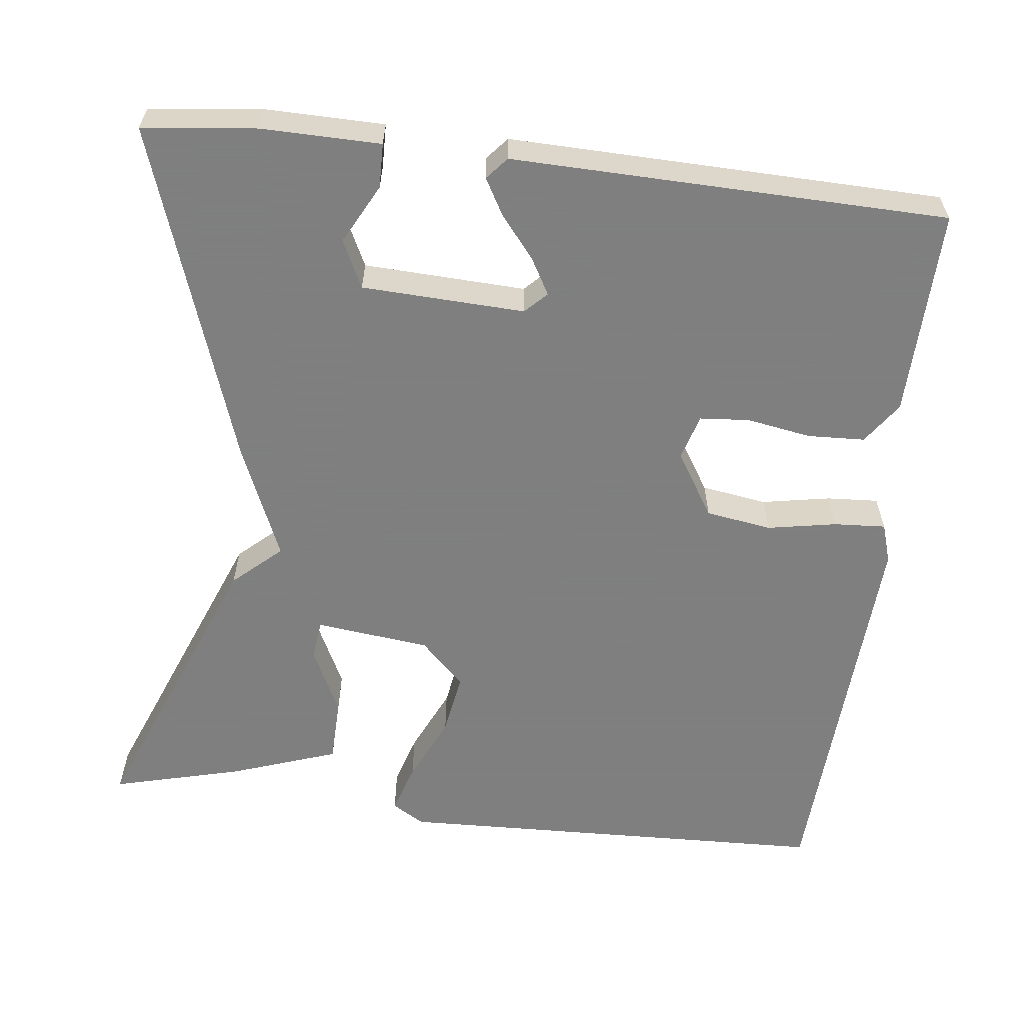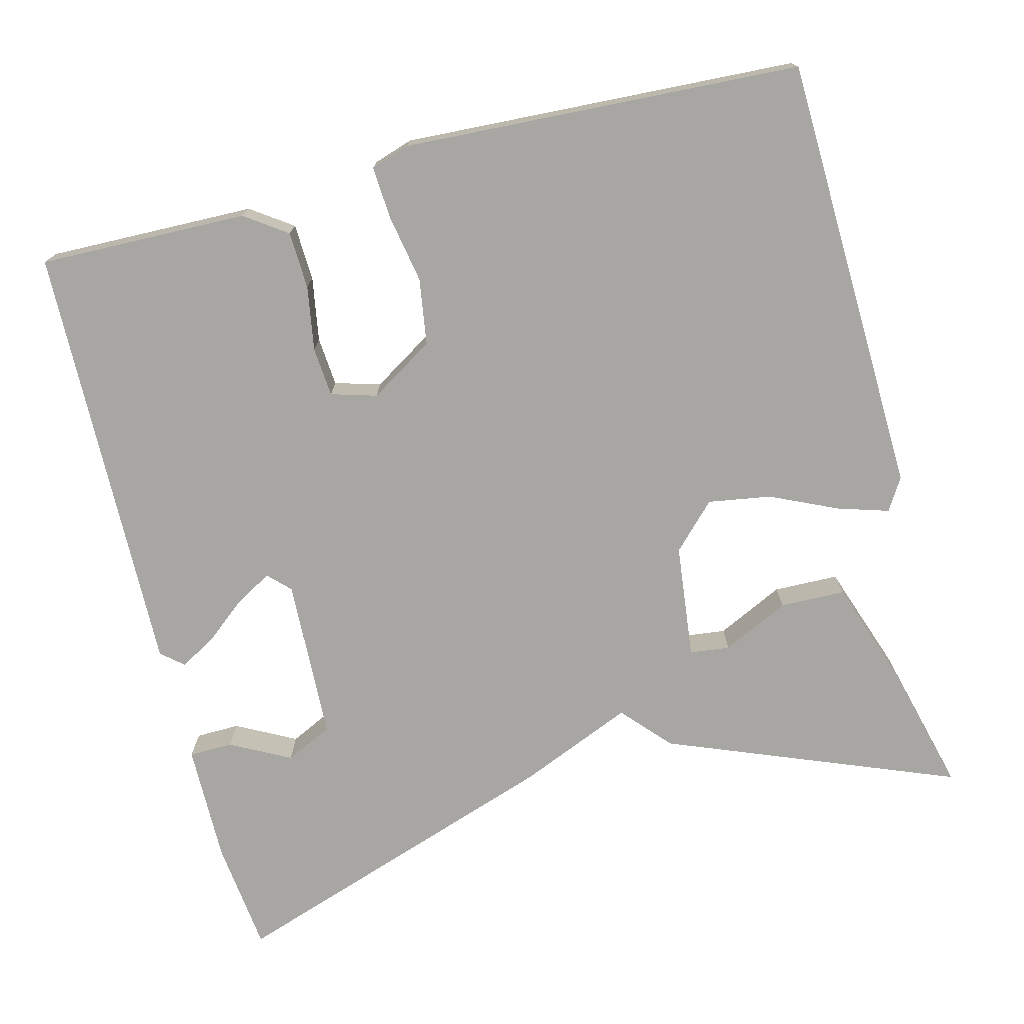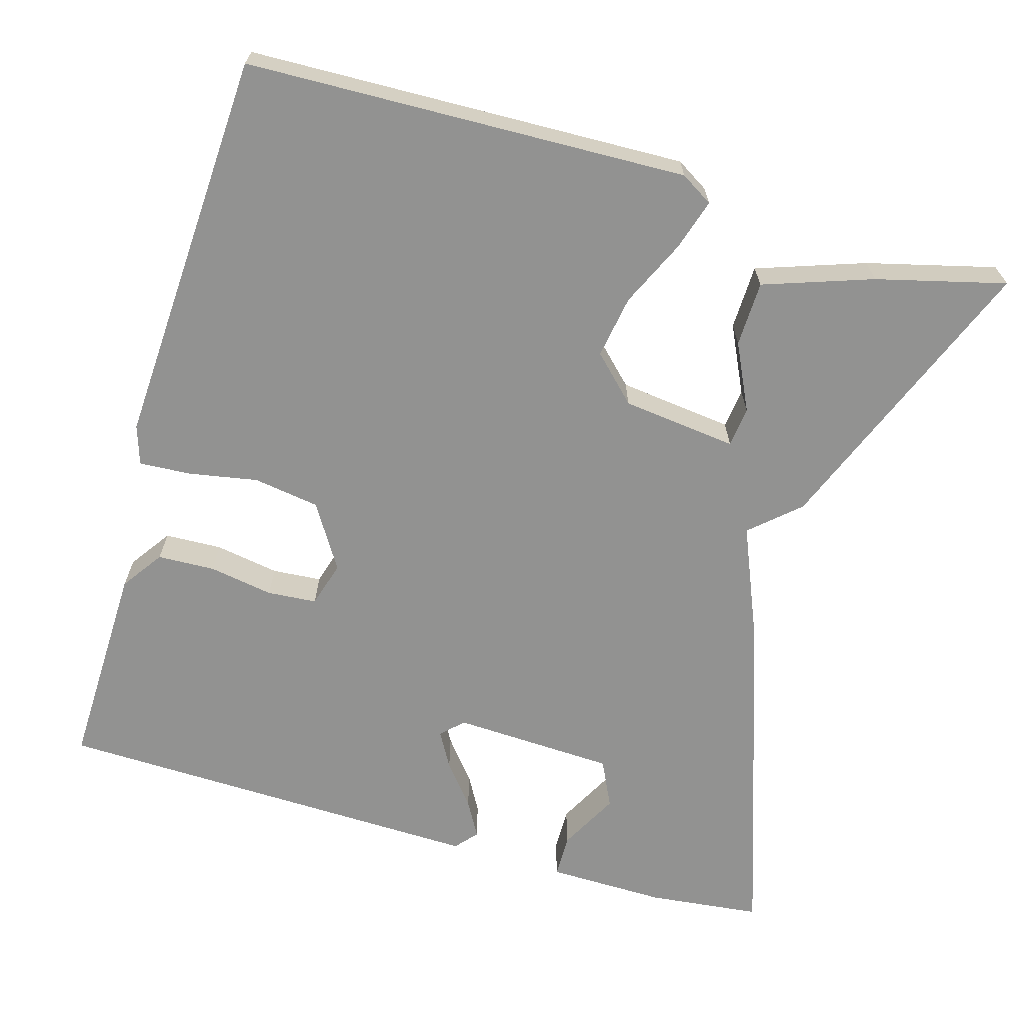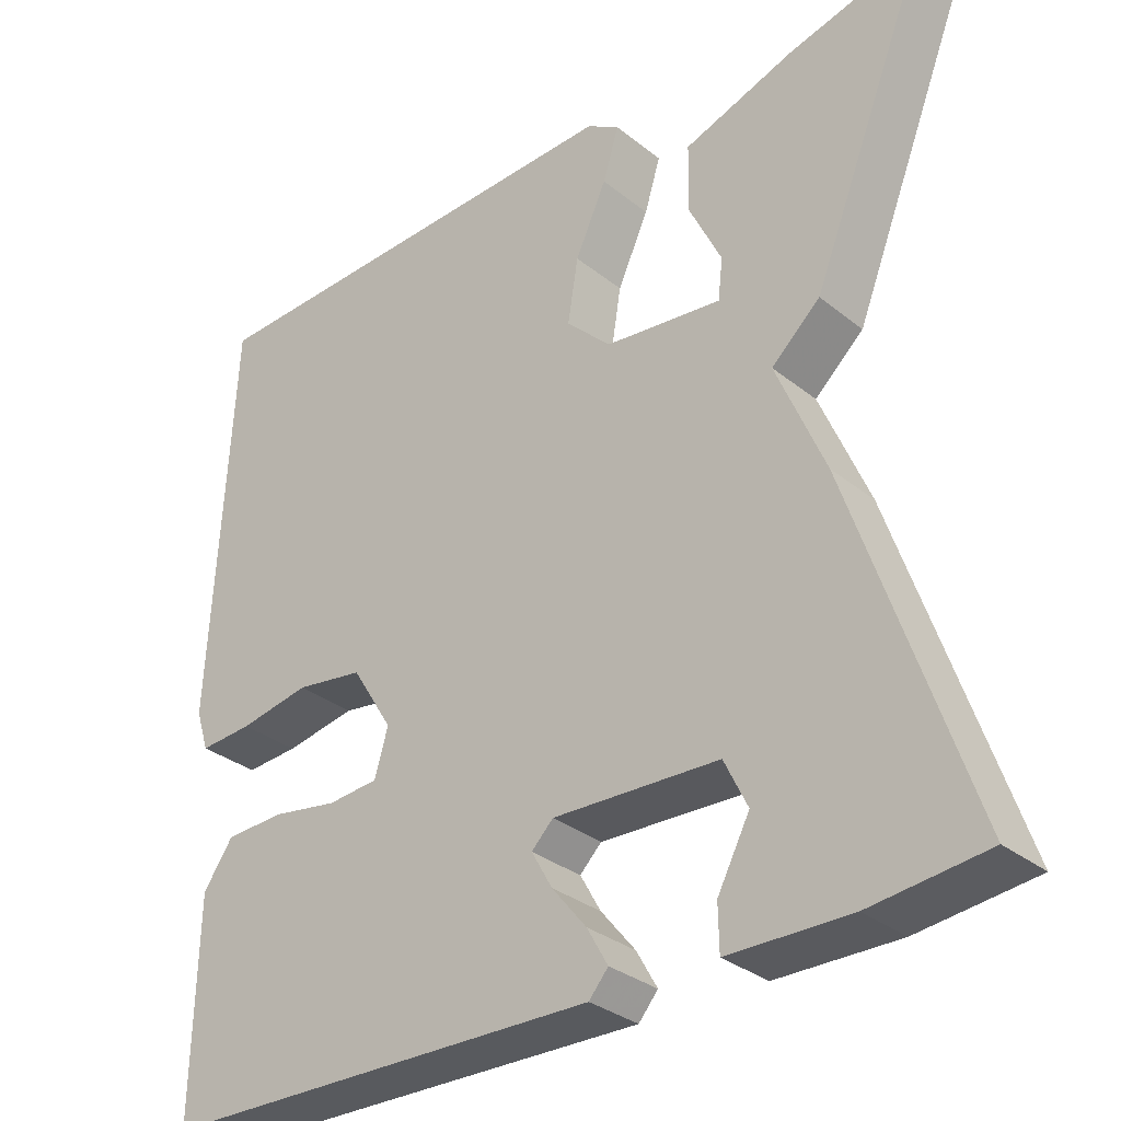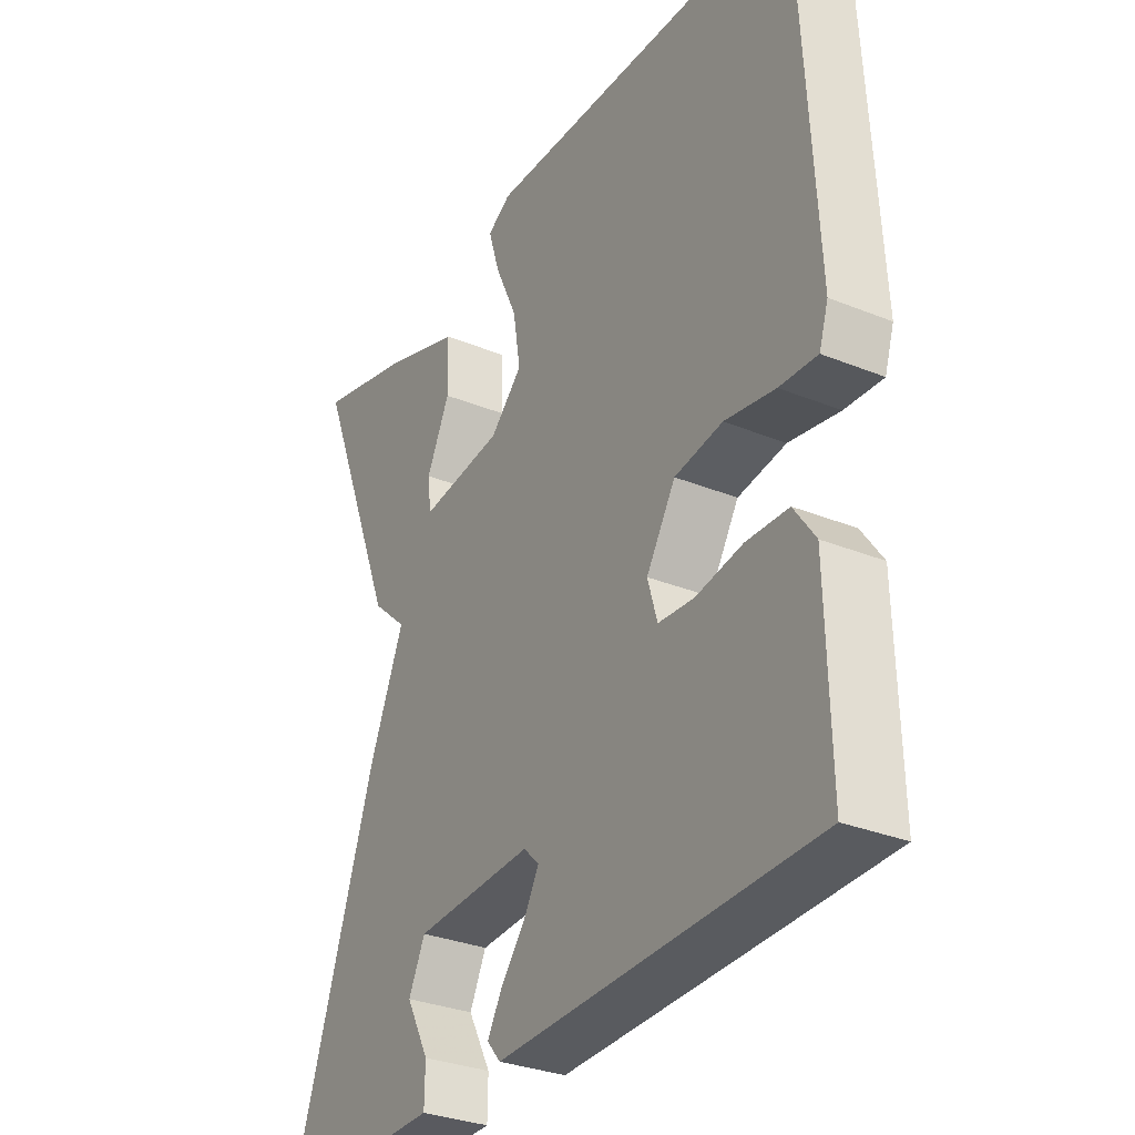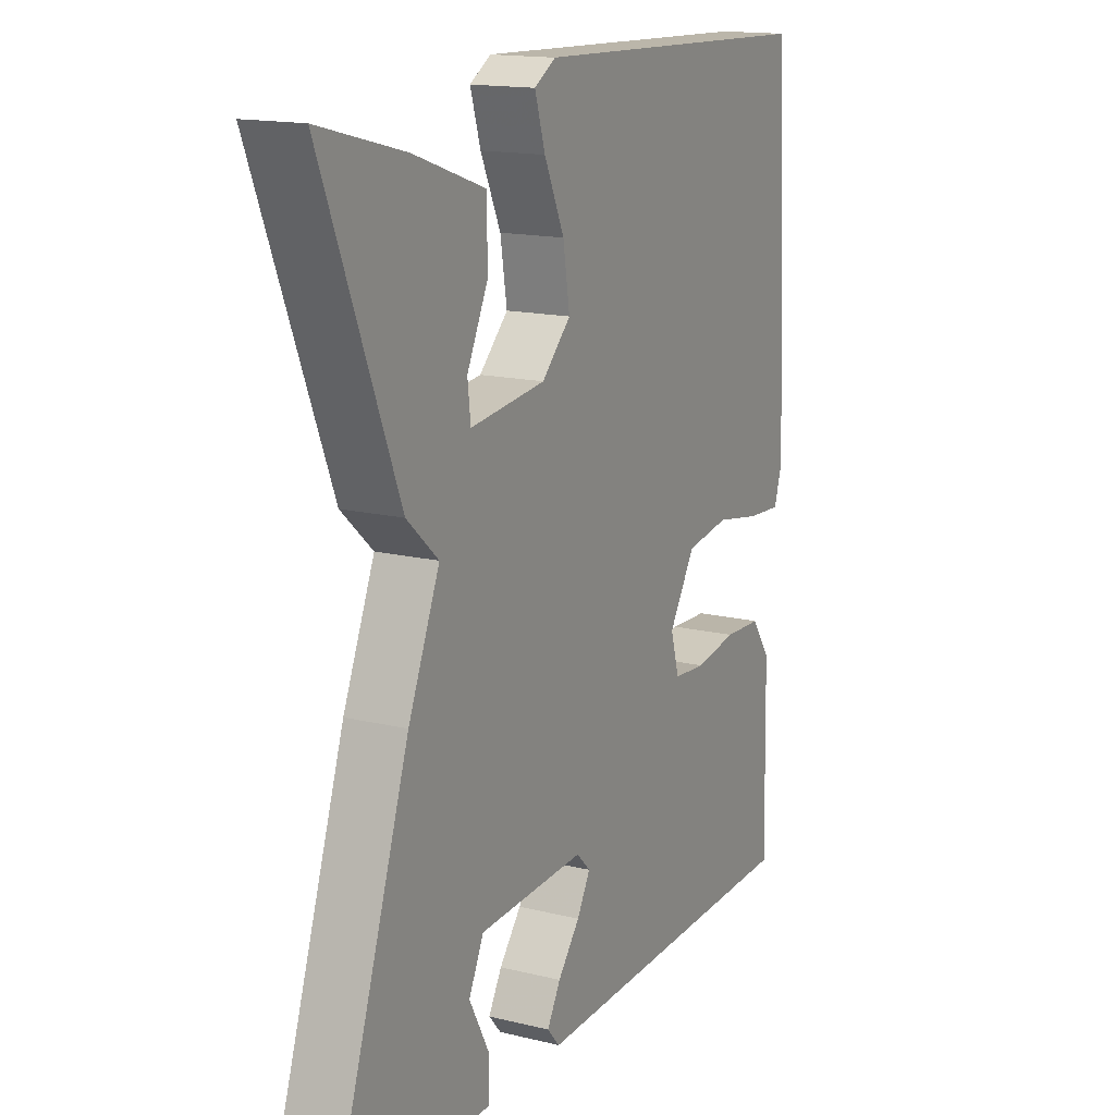
<metadata>
{"format":"obj","ext":"obj","renderer":"f3d","projection":"perspective","resolution":1024,"background":"white","views":[{"elev":-59.9,"azim":173.3,"up":"+Y"},{"elev":-74.3,"azim":-75.6,"up":"+Y"},{"elev":-66.2,"azim":-16.3,"up":"+Y"},{"elev":-31.8,"azim":41.8,"up":"+Z"},{"elev":-31.3,"azim":-120.0,"up":"+Z"},{"elev":15.5,"azim":117.2,"up":"+Z"}]}
</metadata>
<code>
v 0.5 0.07 -0.5
v 0.356 0.07 -0.516
v 0.205 0.07 -0.514
v 0.204 0.07 -0.458
v 0.244 0.07 -0.382
v 0.215 0.07 -0.322
v 0.008 0.07 -0.313
v -0.019 0.07 -0.34
v 0.007 0.07 -0.386
v 0.05 0.07 -0.439
v 0.076 0.07 -0.485
v 0.052 0.07 -0.513
v -0.5 0.07 -0.5
v -0.494 0.07 -0.235
v -0.457 0.07 -0.182
v -0.384 0.07 -0.179
v -0.302 0.07 -0.193
v -0.239 0.07 -0.188
v -0.222 0.07 -0.13
v -0.273 0.07 -0.048
v -0.357 0.07 -0.035
v -0.445 0.07 -0.051
v -0.511 0.07 -0.055
v -0.527 0.07 -0.005
v -0.5 0.07 0.5
v 0.06 0.07 0.518
v 0.101 0.07 0.493
v 0.081 0.07 0.428
v 0.042 0.07 0.343
v 0.029 0.07 0.263
v 0.085 0.07 0.208
v 0.231 0.07 0.191
v 0.237 0.07 0.242
v 0.196 0.07 0.327
v 0.198 0.07 0.41
v 0.336 0.07 0.458
v 0.5 0.07 0.5
v 0.354 0.07 0.133
v 0.293 0.07 0.078
v 0.354 0.07 -0.067
v 0.5 0 -0.5
v 0.356 0 -0.516
v 0.205 0 -0.514
v 0.204 0 -0.458
v 0.244 0 -0.382
v 0.215 0 -0.322
v 0.008 0 -0.313
v -0.019 0 -0.34
v 0.007 0 -0.386
v 0.05 0 -0.439
v 0.076 0 -0.485
v 0.052 0 -0.513
v -0.5 0 -0.5
v -0.494 0 -0.235
v -0.457 0 -0.182
v -0.384 0 -0.179
v -0.302 0 -0.193
v -0.239 0 -0.188
v -0.222 0 -0.13
v -0.273 0 -0.048
v -0.357 0 -0.035
v -0.445 0 -0.051
v -0.511 0 -0.055
v -0.527 0 -0.005
v -0.5 0 0.5
v 0.06 0 0.518
v 0.101 0 0.493
v 0.081 0 0.428
v 0.042 0 0.343
v 0.029 0 0.263
v 0.085 0 0.208
v 0.231 0 0.191
v 0.237 0 0.242
v 0.196 0 0.327
v 0.198 0 0.41
v 0.336 0 0.458
v 0.5 0 0.5
v 0.354 0 0.133
v 0.293 0 0.078
v 0.354 0 -0.067
f 39 40 1 2
f 37 38 39
f 36 37 39
f 35 36 39
f 33 34 35
f 33 35 39
f 32 33 39 2
f 27 28 29
f 26 27 29
f 25 26 29
f 24 25 29
f 23 24 29
f 22 23 29
f 21 22 29
f 20 21 29 30
f 19 20 30 31
f 15 16 17
f 14 15 17
f 13 14 17
f 12 13 17
f 11 12 17
f 10 11 17
f 9 10 17
f 8 9 17 18
f 19 31 32
f 18 19 32
f 8 18 32
f 7 8 32
f 3 4 5
f 2 3 5
f 32 2 5 6
f 6 7 32
f 42 41 80 79
f 79 78 77
f 79 77 76
f 79 76 75
f 75 74 73
f 79 75 73
f 42 79 73 72
f 69 68 67
f 69 67 66
f 69 66 65
f 69 65 64
f 69 64 63
f 69 63 62
f 69 62 61
f 70 69 61 60
f 71 70 60 59
f 57 56 55
f 57 55 54
f 57 54 53
f 57 53 52
f 57 52 51
f 57 51 50
f 57 50 49
f 58 57 49 48
f 72 71 59
f 72 59 58
f 72 58 48
f 72 48 47
f 45 44 43
f 45 43 42
f 46 45 42 72
f 72 47 46
f 1 41 42 2
f 2 42 43 3
f 3 43 44 4
f 4 44 45 5
f 5 45 46 6
f 6 46 47 7
f 7 47 48 8
f 8 48 49 9
f 9 49 50 10
f 10 50 51 11
f 11 51 52 12
f 12 52 53 13
f 13 53 54 14
f 14 54 55 15
f 15 55 56 16
f 16 56 57 17
f 17 57 58 18
f 18 58 59 19
f 19 59 60 20
f 20 60 61 21
f 21 61 62 22
f 22 62 63 23
f 23 63 64 24
f 24 64 65 25
f 25 65 66 26
f 26 66 67 27
f 27 67 68 28
f 28 68 69 29
f 29 69 70 30
f 30 70 71 31
f 31 71 72 32
f 32 72 73 33
f 33 73 74 34
f 34 74 75 35
f 35 75 76 36
f 36 76 77 37
f 37 77 78 38
f 38 78 79 39
f 39 79 80 40
f 40 80 41 1

</code>
